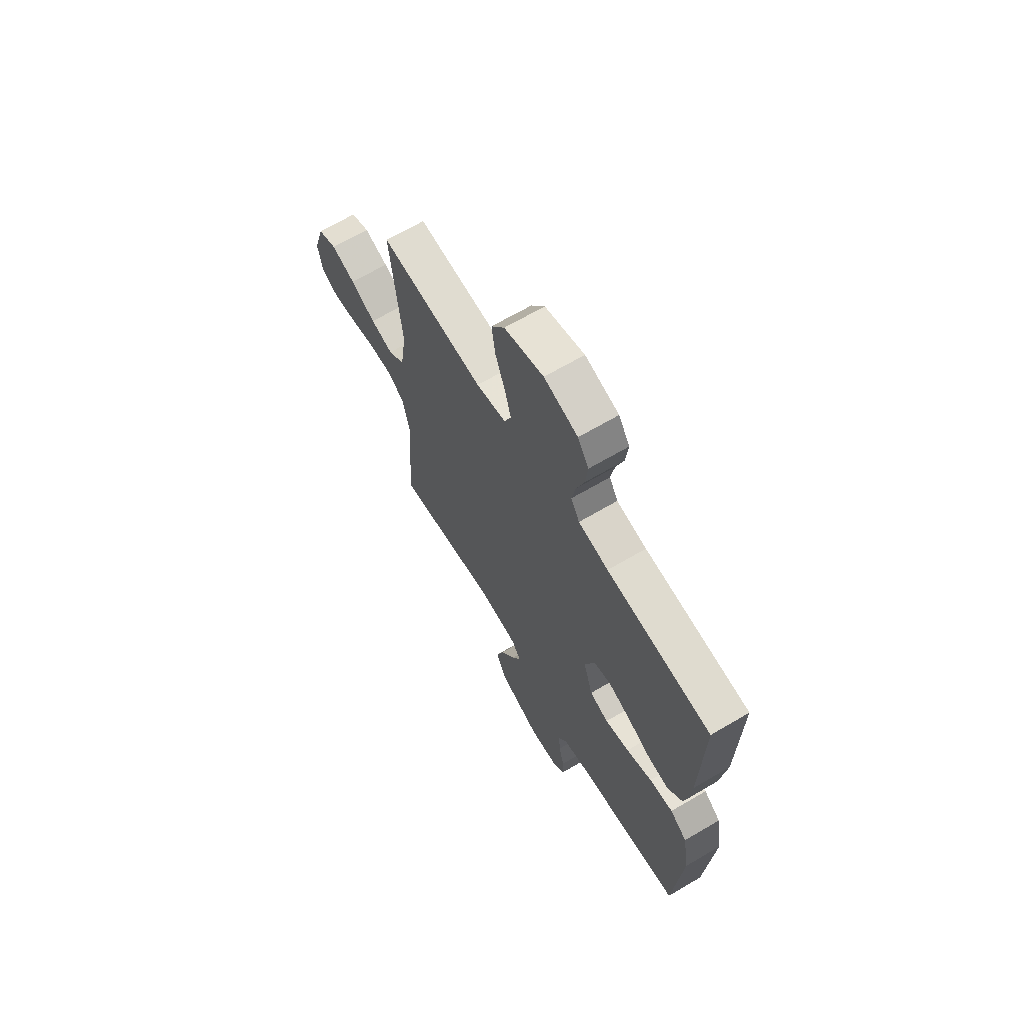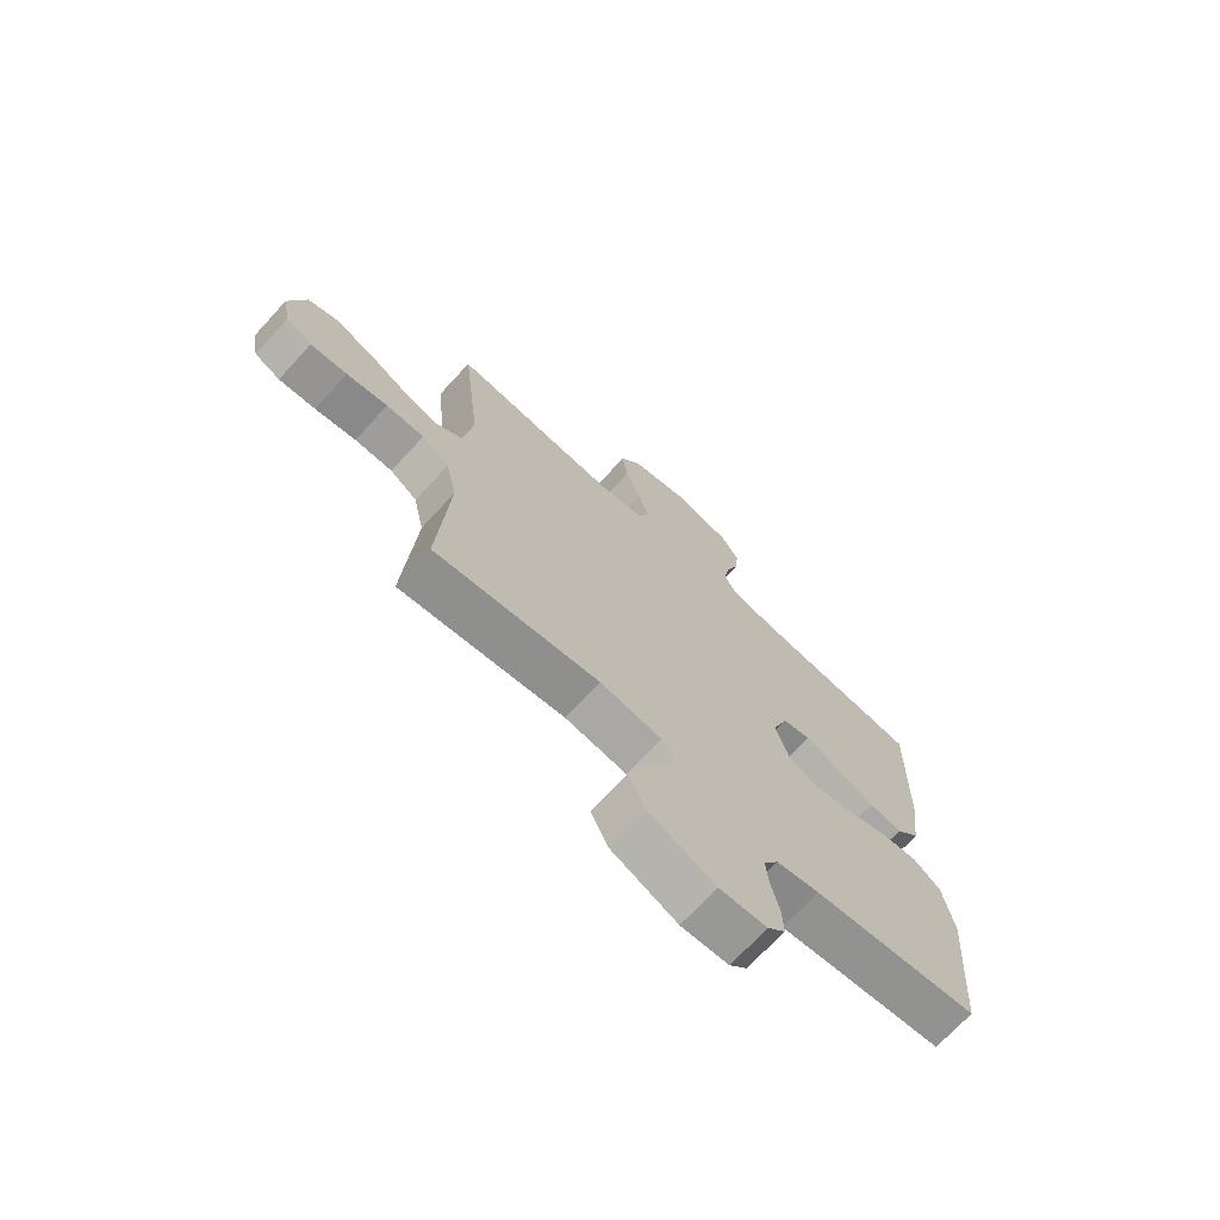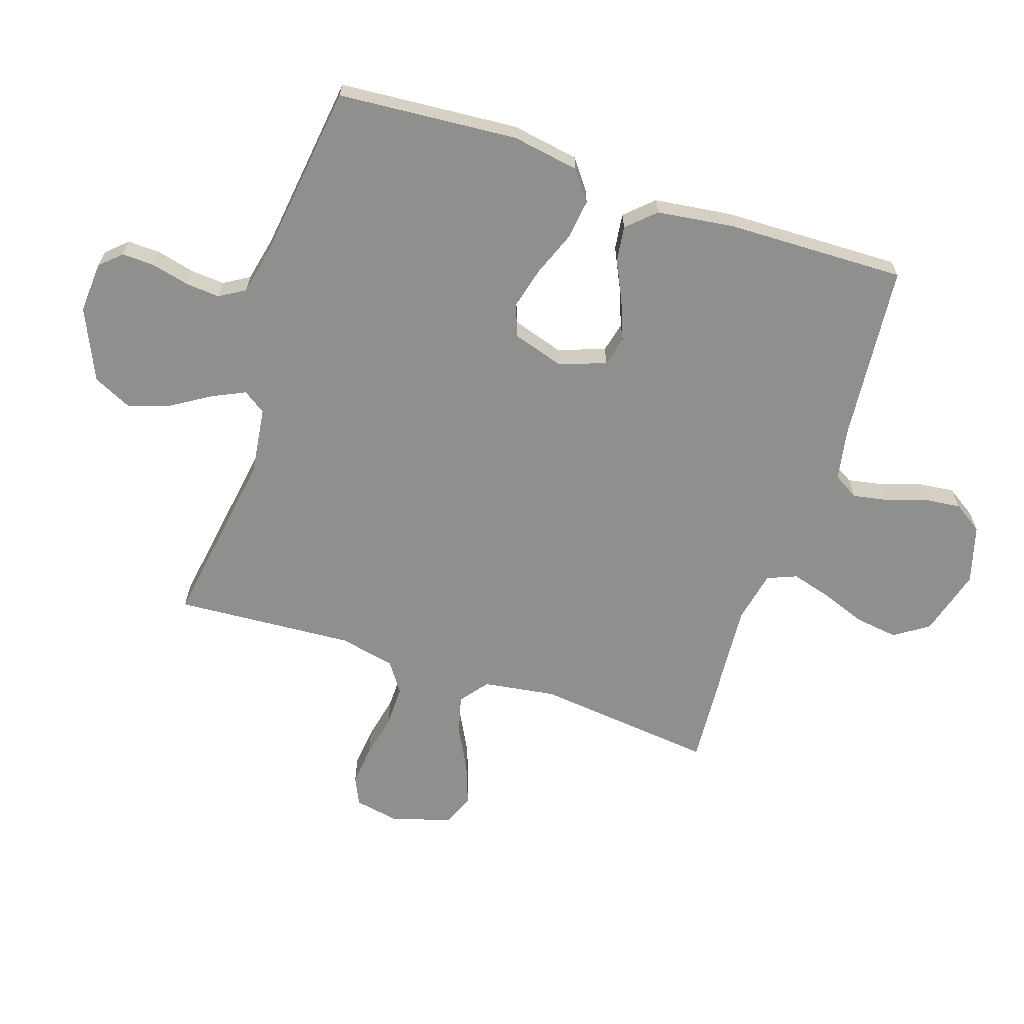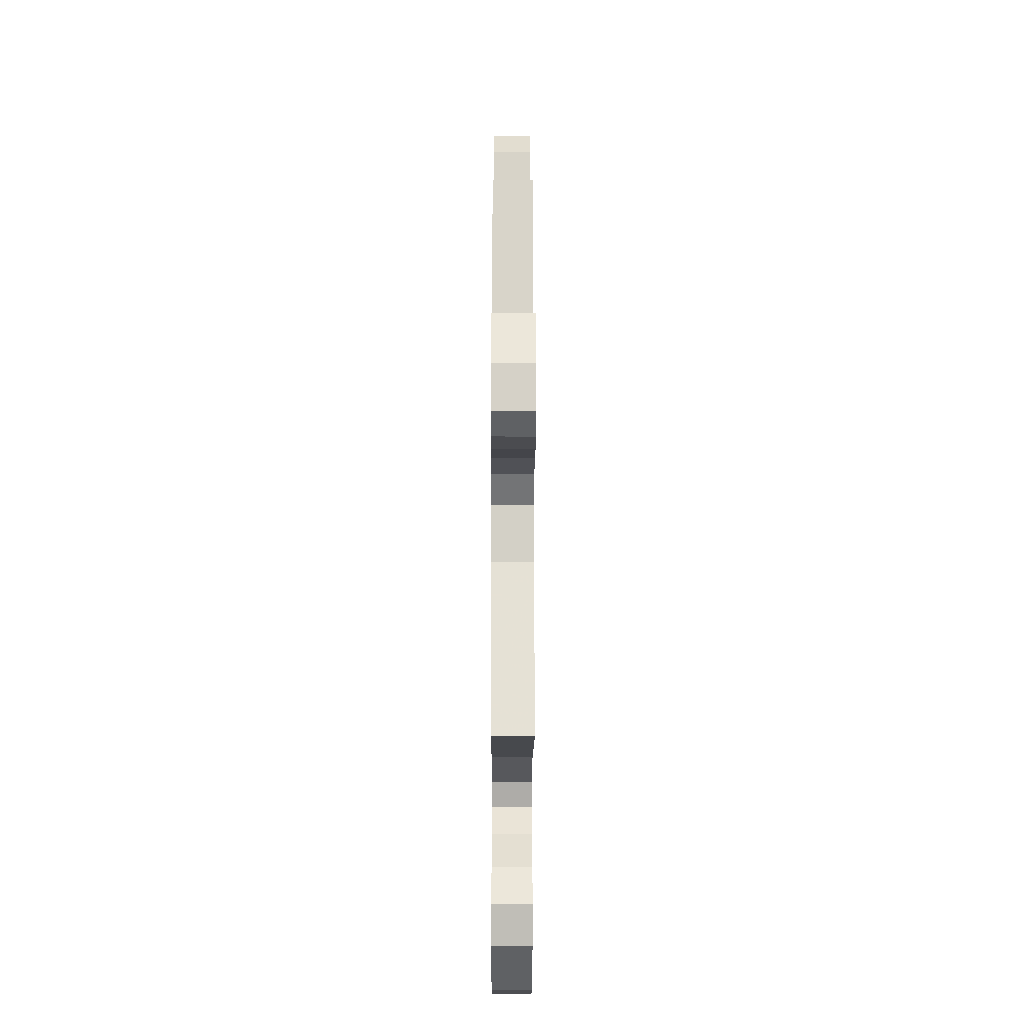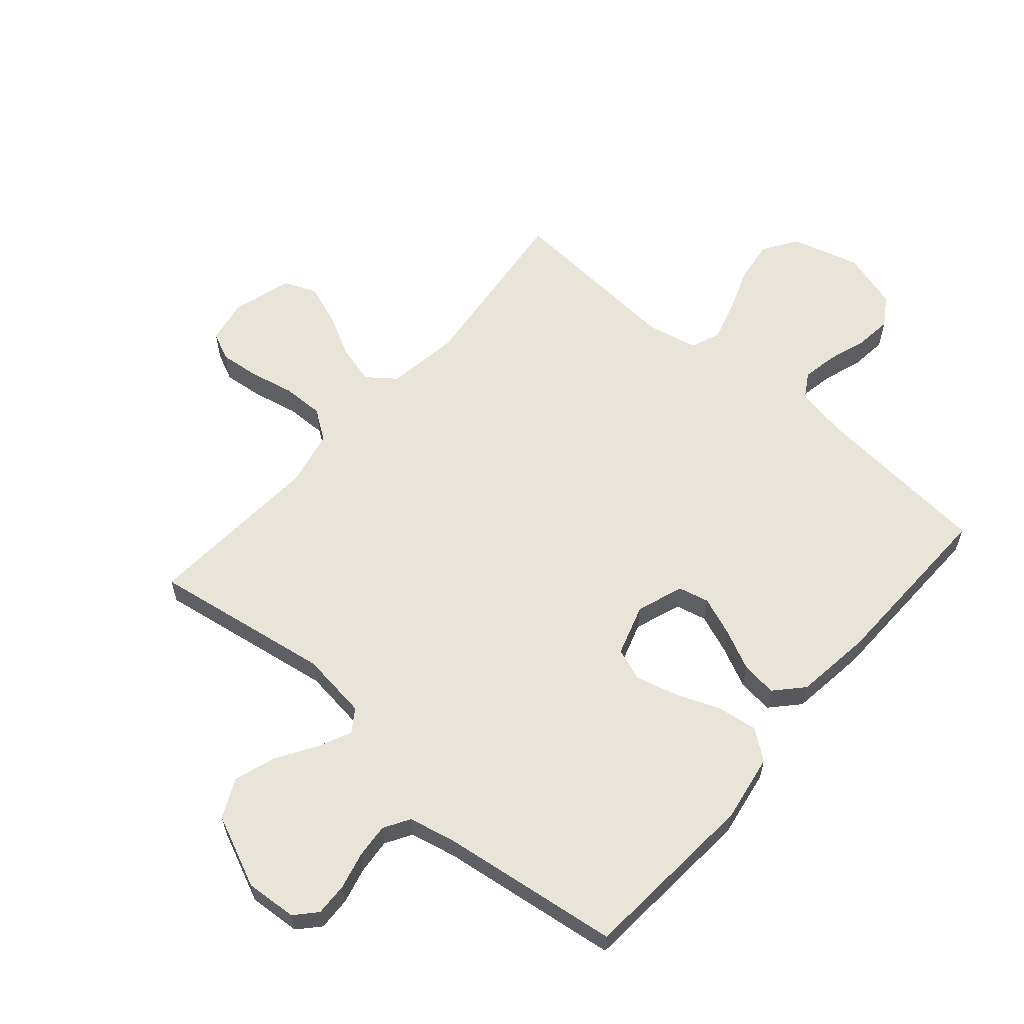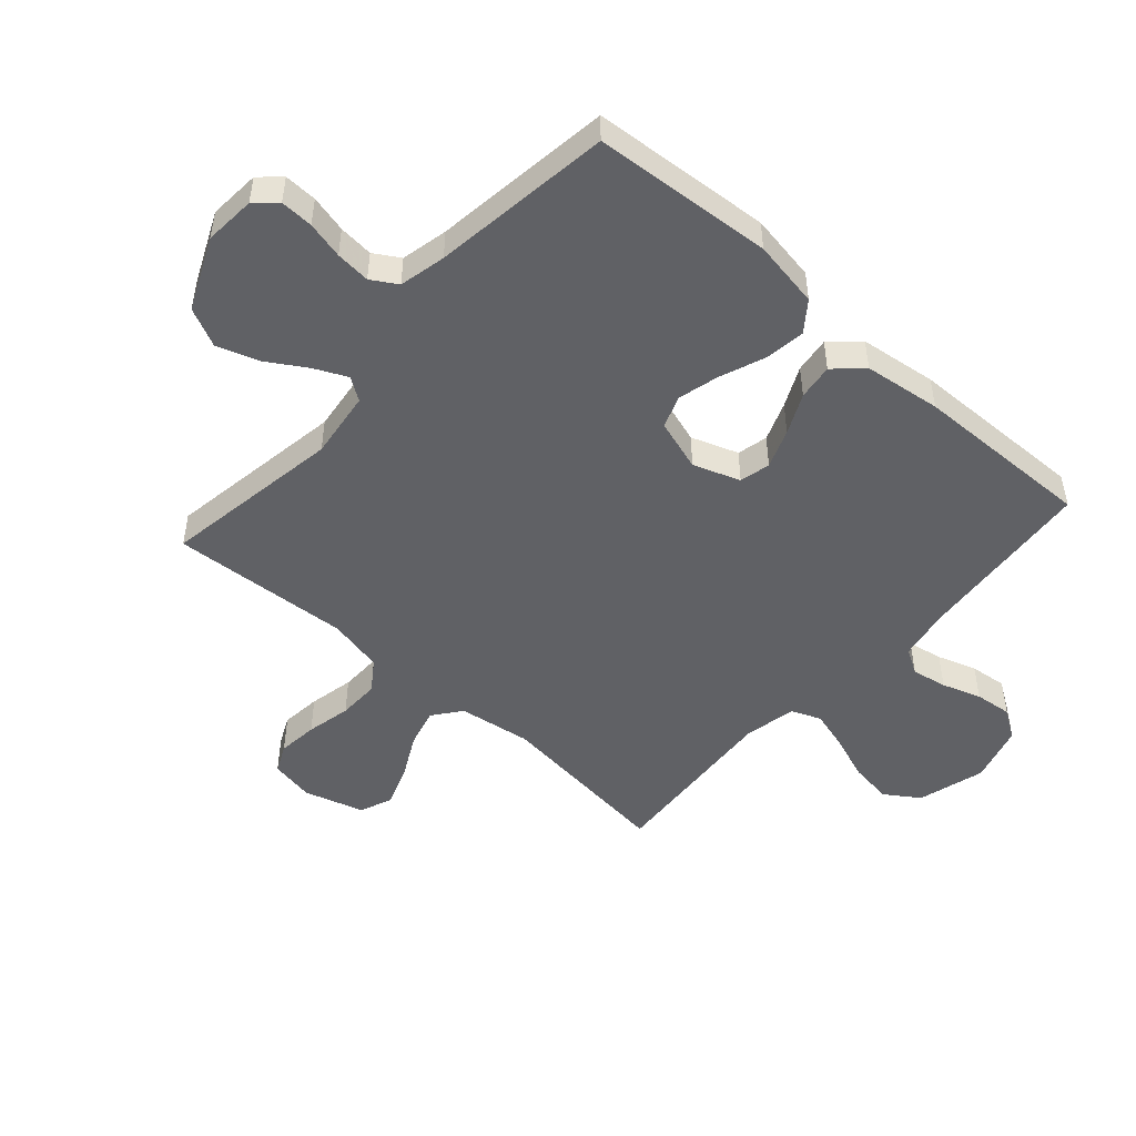
<metadata>
{"format":"obj","ext":"obj","renderer":"f3d","projection":"perspective","resolution":1024,"background":"white","views":[{"elev":66.6,"azim":-120.6,"up":"+Z"},{"elev":-70.9,"azim":137.4,"up":"+Z"},{"elev":-65.2,"azim":-108.3,"up":"+Y"},{"elev":-21.2,"azim":89.8,"up":"+Z"},{"elev":60.4,"azim":-139.2,"up":"+Y"},{"elev":-49.2,"azim":-131.7,"up":"+Y"}]}
</metadata>
<code>
v -0.5 0.07 0.5
v -0.2 0.07 0.527
v -0.114 0.07 0.543
v -0.089 0.07 0.585
v -0.1 0.07 0.644
v -0.122 0.07 0.709
v -0.129 0.07 0.771
v -0.097 0.07 0.82
v 0 0.07 0.848
v 0.113 0.07 0.816
v 0.151 0.07 0.759
v 0.141 0.07 0.687
v 0.113 0.07 0.612
v 0.094 0.07 0.545
v 0.114 0.07 0.496
v 0.2 0.07 0.478
v 0.5 0.07 0.5
v 0.467 0.07 0.2
v 0.485 0.07 0.078
v 0.532 0.07 0.042
v 0.597 0.07 0.059
v 0.669 0.07 0.097
v 0.738 0.07 0.122
v 0.792 0.07 0.1
v 0.822 0.07 0
v 0.808 0.07 -0.074
v 0.761 0.07 -0.096
v 0.694 0.07 -0.089
v 0.619 0.07 -0.073
v 0.55 0.07 -0.072
v 0.5 0.07 -0.107
v 0.48 0.07 -0.2
v 0.5 0.07 -0.5
v 0.2 0.07 -0.453
v 0.087 0.07 -0.468
v 0.061 0.07 -0.506
v 0.087 0.07 -0.561
v 0.128 0.07 -0.627
v 0.151 0.07 -0.696
v 0.12 0.07 -0.761
v 0 0.07 -0.815
v -0.086 0.07 -0.809
v -0.118 0.07 -0.774
v -0.116 0.07 -0.719
v -0.101 0.07 -0.657
v -0.096 0.07 -0.599
v -0.122 0.07 -0.556
v -0.2 0.07 -0.539
v -0.5 0.07 -0.5
v -0.523 0.07 -0.2
v -0.504 0.07 -0.087
v -0.455 0.07 -0.05
v -0.387 0.07 -0.059
v -0.313 0.07 -0.088
v -0.243 0.07 -0.106
v -0.189 0.07 -0.086
v -0.162 0.07 0
v -0.19 0.07 0.078
v -0.241 0.07 0.09
v -0.306 0.07 0.065
v -0.373 0.07 0.033
v -0.433 0.07 0.025
v -0.476 0.07 0.071
v -0.493 0.07 0.2
v -0.5 0 0.5
v -0.2 0 0.527
v -0.114 0 0.543
v -0.089 0 0.585
v -0.1 0 0.644
v -0.122 0 0.709
v -0.129 0 0.771
v -0.097 0 0.82
v 0 0 0.848
v 0.113 0 0.816
v 0.151 0 0.759
v 0.141 0 0.687
v 0.113 0 0.612
v 0.094 0 0.545
v 0.114 0 0.496
v 0.2 0 0.478
v 0.5 0 0.5
v 0.467 0 0.2
v 0.485 0 0.078
v 0.532 0 0.042
v 0.597 0 0.059
v 0.669 0 0.097
v 0.738 0 0.122
v 0.792 0 0.1
v 0.822 0 0
v 0.808 0 -0.074
v 0.761 0 -0.096
v 0.694 0 -0.089
v 0.619 0 -0.073
v 0.55 0 -0.072
v 0.5 0 -0.107
v 0.48 0 -0.2
v 0.5 0 -0.5
v 0.2 0 -0.453
v 0.087 0 -0.468
v 0.061 0 -0.506
v 0.087 0 -0.561
v 0.128 0 -0.627
v 0.151 0 -0.696
v 0.12 0 -0.761
v 0 0 -0.815
v -0.086 0 -0.809
v -0.118 0 -0.774
v -0.116 0 -0.719
v -0.101 0 -0.657
v -0.096 0 -0.599
v -0.122 0 -0.556
v -0.2 0 -0.539
v -0.5 0 -0.5
v -0.523 0 -0.2
v -0.504 0 -0.087
v -0.455 0 -0.05
v -0.387 0 -0.059
v -0.313 0 -0.088
v -0.243 0 -0.106
v -0.189 0 -0.086
v -0.162 0 0
v -0.19 0 0.078
v -0.241 0 0.09
v -0.306 0 0.065
v -0.373 0 0.033
v -0.433 0 0.025
v -0.476 0 0.071
v -0.493 0 0.2
f 63 64 1 2
f 60 61 62 63
f 59 60 63 2
f 58 59 2 3
f 57 58 3 4
f 51 52 53 54
f 51 54 55
f 48 49 50 51
f 47 48 51 55
f 46 47 55 56
f 42 43 44 45
f 42 45 46
f 41 42 46
f 37 38 39 40
f 36 37 40 41
f 32 33 34
f 31 32 34 35
f 26 27 28 29
f 26 29 30
f 25 26 30
f 24 25 30
f 21 22 23 24
f 20 21 24 30
f 19 20 30 31
f 16 17 18
f 15 16 18 19
f 10 11 12 13
f 10 13 14
f 9 10 14
f 8 9 14
f 5 6 7 8
f 4 5 8 14
f 57 4 14 15
f 36 41 46 56
f 35 36 56 57
f 31 35 57
f 15 19 31 57
f 66 65 128 127
f 127 126 125 124
f 66 127 124 123
f 67 66 123 122
f 68 67 122 121
f 118 117 116 115
f 119 118 115
f 115 114 113 112
f 119 115 112 111
f 120 119 111 110
f 109 108 107 106
f 110 109 106
f 110 106 105
f 104 103 102 101
f 105 104 101 100
f 98 97 96
f 99 98 96 95
f 93 92 91 90
f 94 93 90
f 94 90 89
f 94 89 88
f 88 87 86 85
f 94 88 85 84
f 95 94 84 83
f 82 81 80
f 83 82 80 79
f 77 76 75 74
f 78 77 74
f 78 74 73
f 78 73 72
f 72 71 70 69
f 78 72 69 68
f 79 78 68 121
f 120 110 105 100
f 121 120 100 99
f 121 99 95
f 121 95 83 79
f 1 65 66 2
f 2 66 67 3
f 3 67 68 4
f 4 68 69 5
f 5 69 70 6
f 6 70 71 7
f 7 71 72 8
f 8 72 73 9
f 9 73 74 10
f 10 74 75 11
f 11 75 76 12
f 12 76 77 13
f 13 77 78 14
f 14 78 79 15
f 15 79 80 16
f 16 80 81 17
f 17 81 82 18
f 18 82 83 19
f 19 83 84 20
f 20 84 85 21
f 21 85 86 22
f 22 86 87 23
f 23 87 88 24
f 24 88 89 25
f 25 89 90 26
f 26 90 91 27
f 27 91 92 28
f 28 92 93 29
f 29 93 94 30
f 30 94 95 31
f 31 95 96 32
f 32 96 97 33
f 33 97 98 34
f 34 98 99 35
f 35 99 100 36
f 36 100 101 37
f 37 101 102 38
f 38 102 103 39
f 39 103 104 40
f 40 104 105 41
f 41 105 106 42
f 42 106 107 43
f 43 107 108 44
f 44 108 109 45
f 45 109 110 46
f 46 110 111 47
f 47 111 112 48
f 48 112 113 49
f 49 113 114 50
f 50 114 115 51
f 51 115 116 52
f 52 116 117 53
f 53 117 118 54
f 54 118 119 55
f 55 119 120 56
f 56 120 121 57
f 57 121 122 58
f 58 122 123 59
f 59 123 124 60
f 60 124 125 61
f 61 125 126 62
f 62 126 127 63
f 63 127 128 64
f 64 128 65 1

</code>
